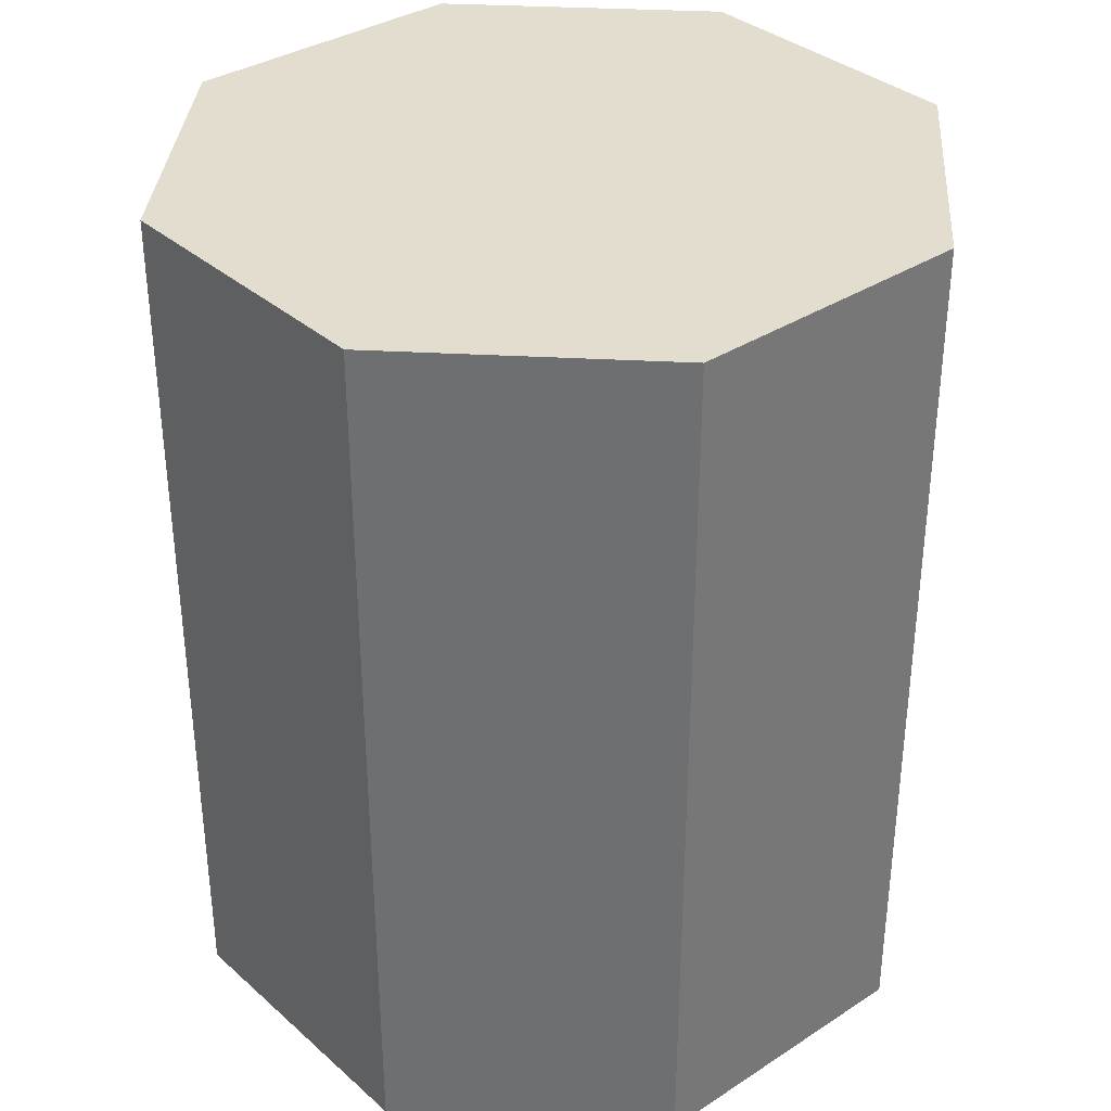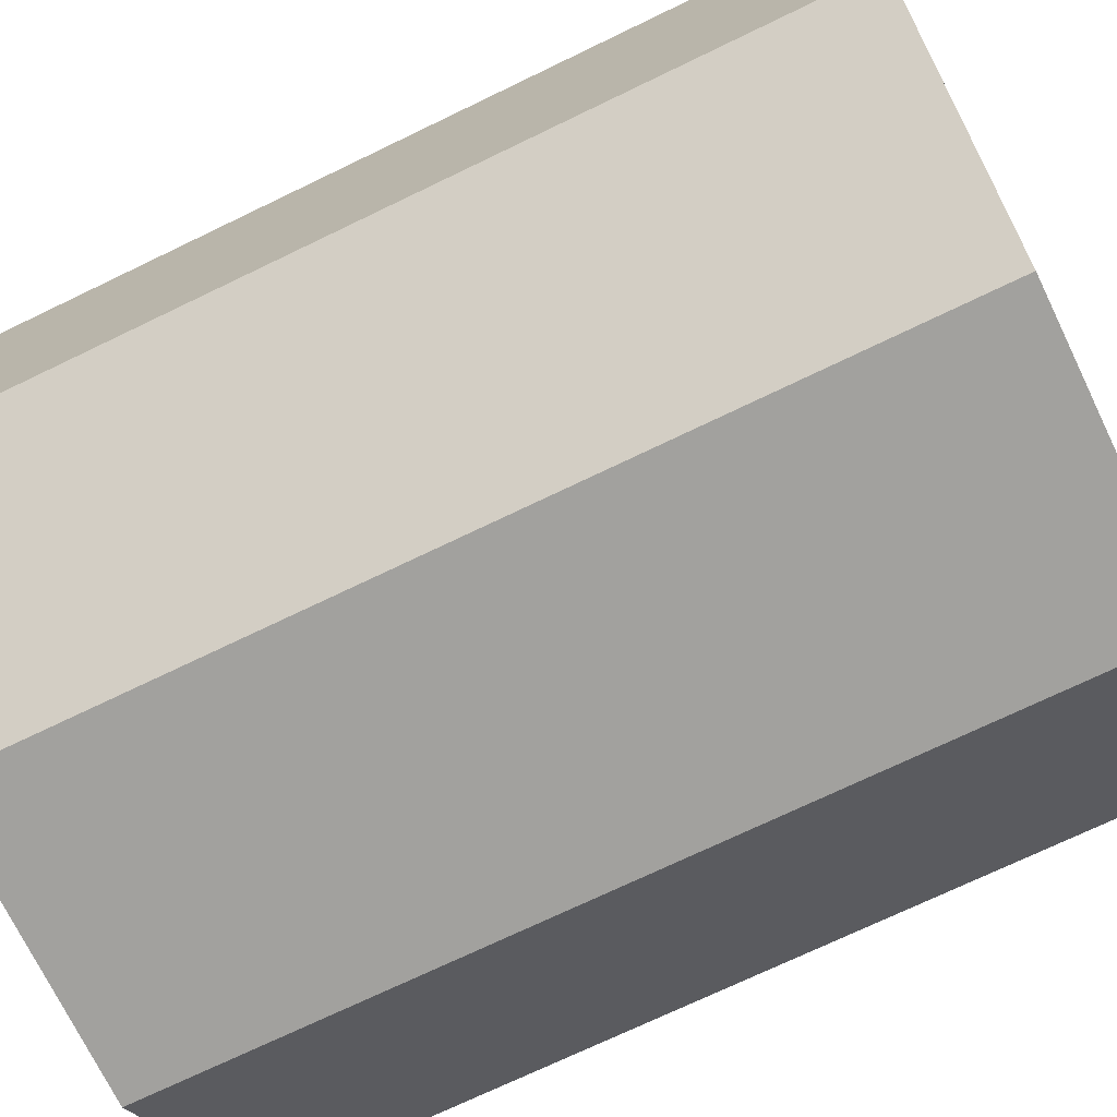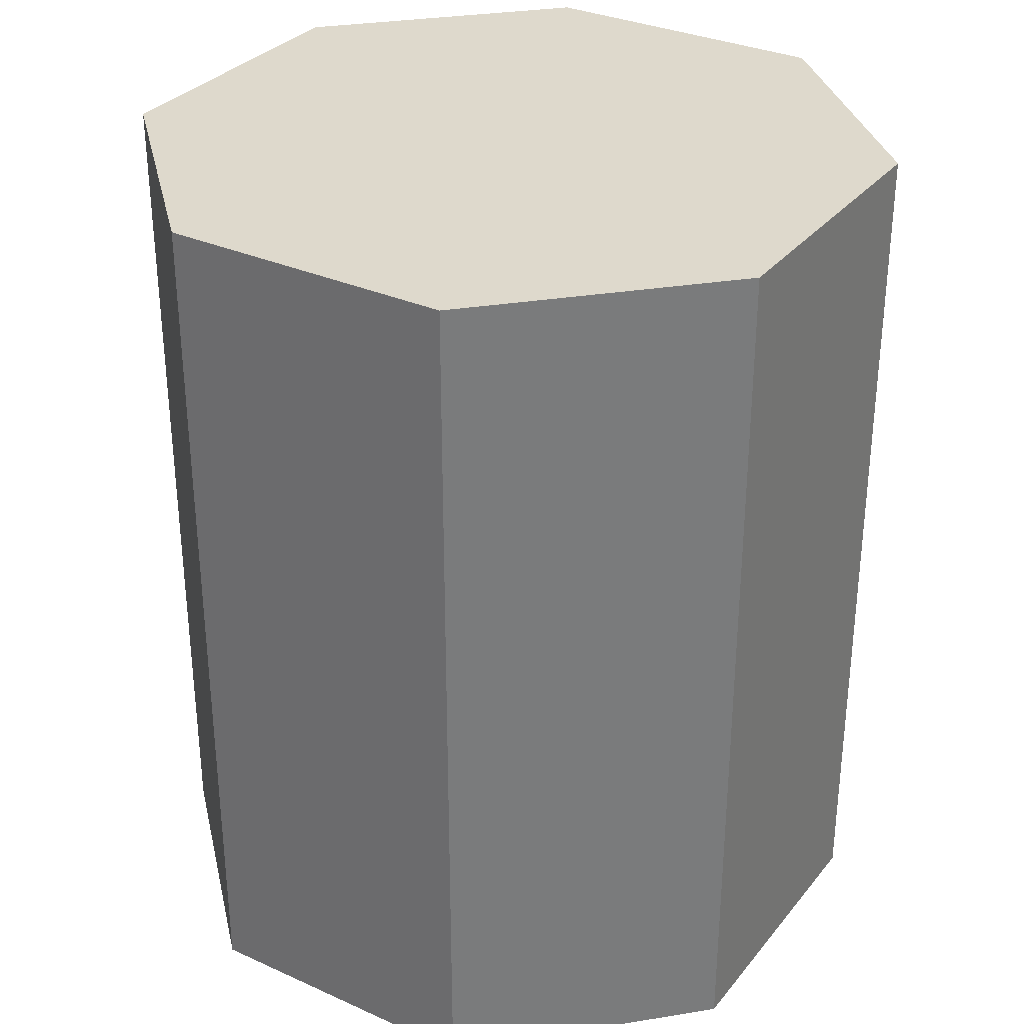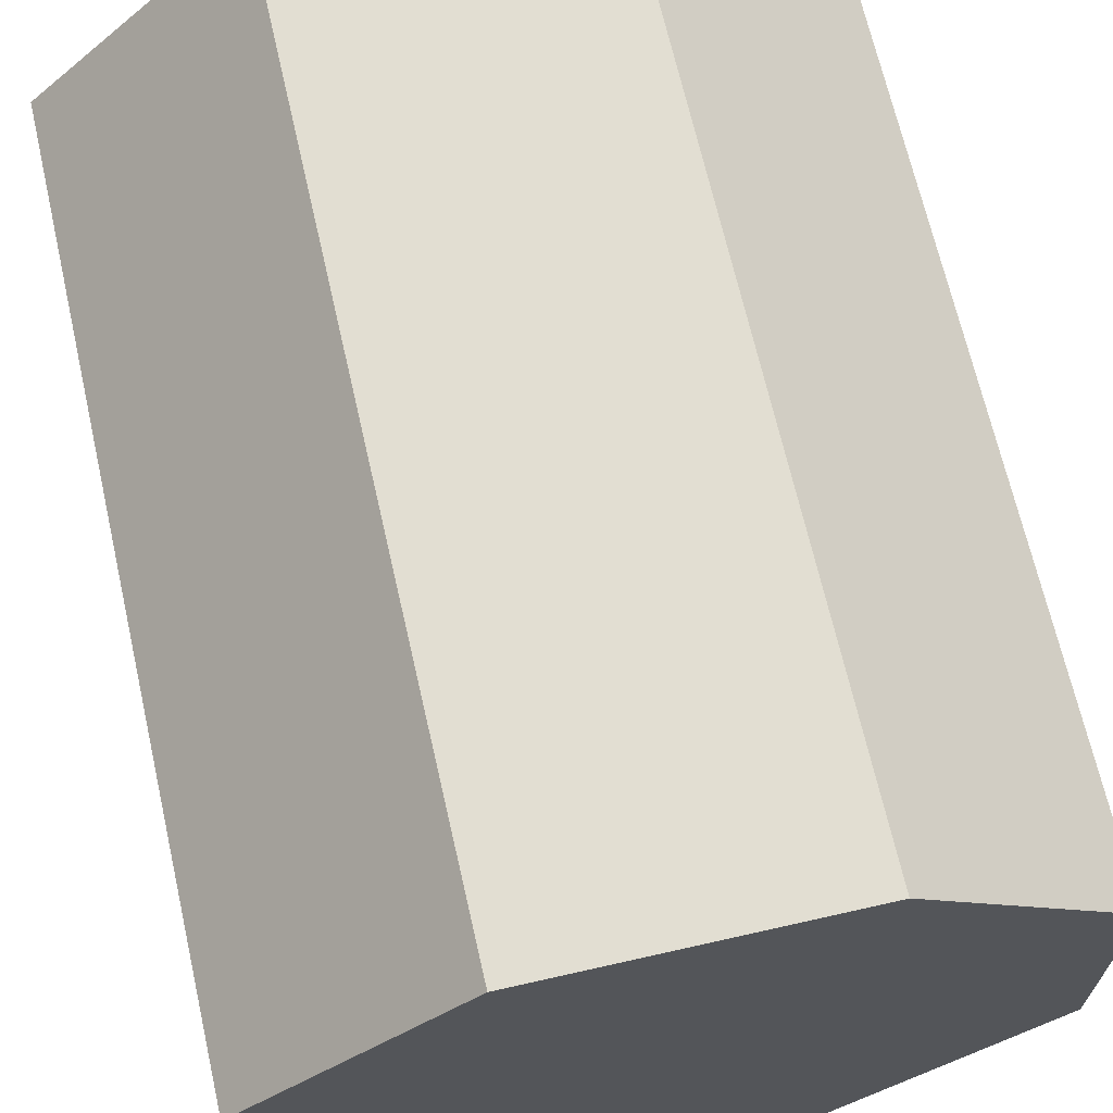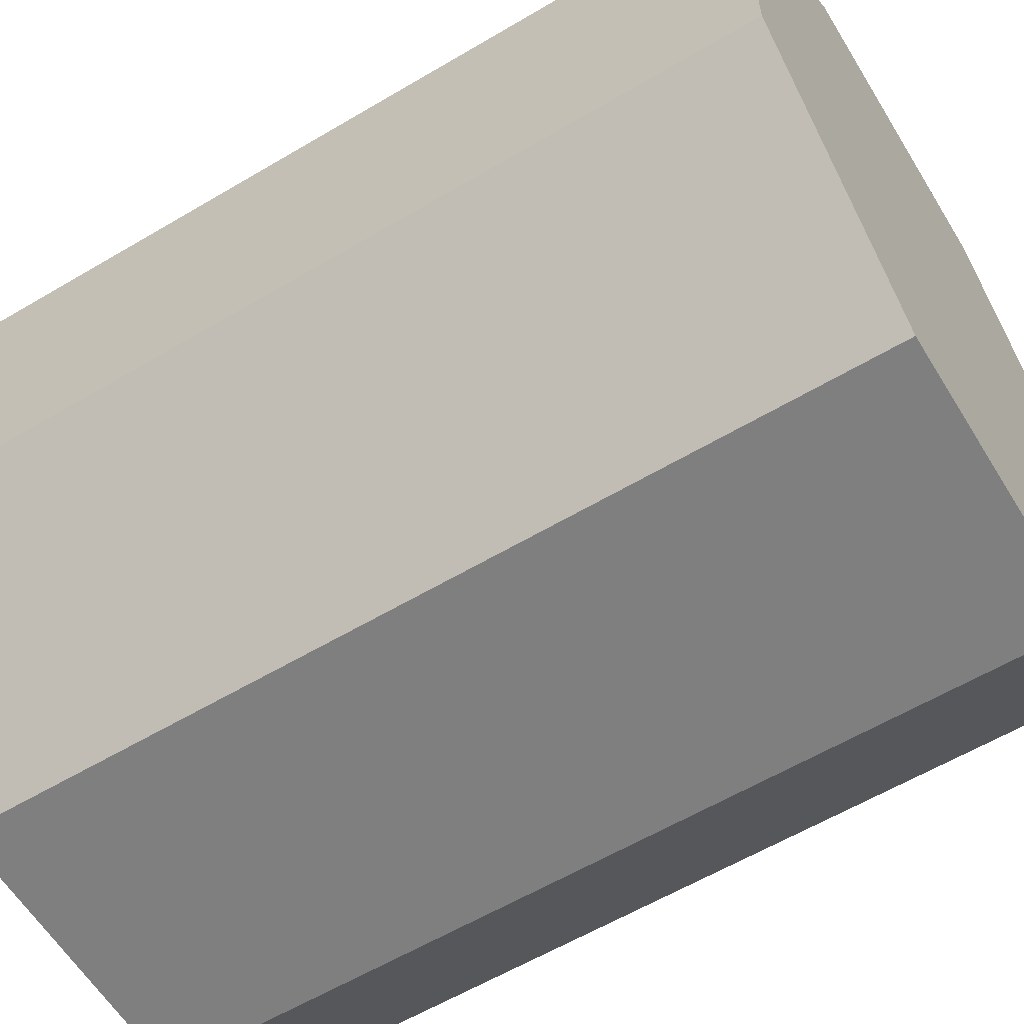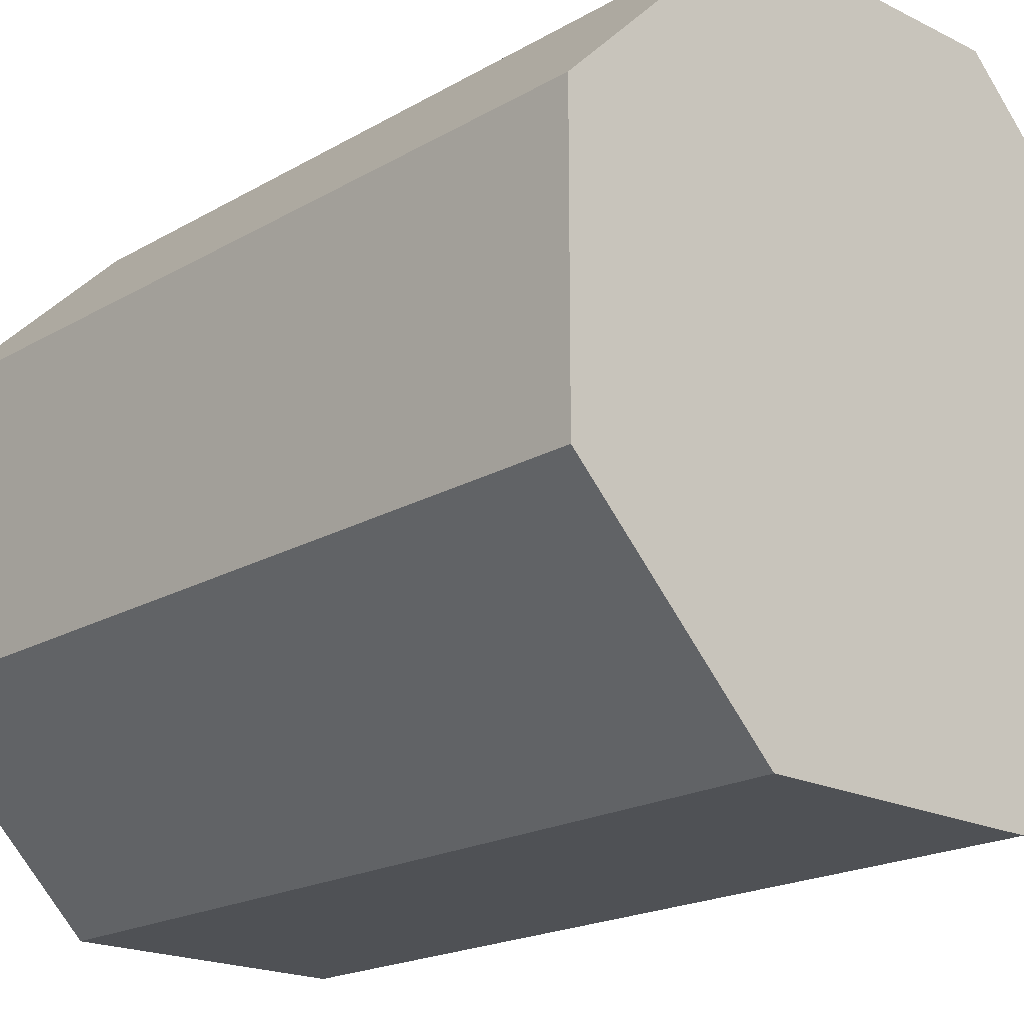
<metadata>
{"format":"obj","ext":"obj","renderer":"f3d","projection":"perspective","resolution":1024,"background":"white","views":[{"elev":34.9,"azim":-130.8,"up":"+Y"},{"elev":-72.0,"azim":-64.2,"up":"+Z"},{"elev":32.0,"azim":-57.8,"up":"+Y"},{"elev":67.8,"azim":167.2,"up":"+Z"},{"elev":-59.9,"azim":121.3,"up":"+Z"},{"elev":-19.5,"azim":137.1,"up":"+Z"}]}
</metadata>
<code>
v 0.2525 0.3125 0.675
v 0.2525 0.3125 0.925
v 0.325 0.3125 0.8525
v 0.325 0.3125 0.7475
v 0.1475 0.3125 0.675
v 0.1475 0.3125 0.925
v 0.075 0.3125 0.7475
v 0.075 0.3125 0.8525
v 0.325 0 0.7475
v 0.325 0 0.8525
v 0.1475 0 0.675
v 0.2525 0 0.675
v 0.075 0 0.8525
v 0.075 0 0.7475
v 0.2525 0 0.925
v 0.1475 0 0.925
g cep_innkeeper_tipjar
f 1 2 3 4
f 1 5 6 2
f 7 8 6 5
f 9 4 3 10
f 11 5 1 12
f 13 8 7 14
f 15 2 6 16
f 14 7 5 11
f 12 1 4 9
f 16 6 8 13
f 10 3 2 15
f 12 15 10 9
f 12 11 16 15
f 14 13 16 11

</code>
